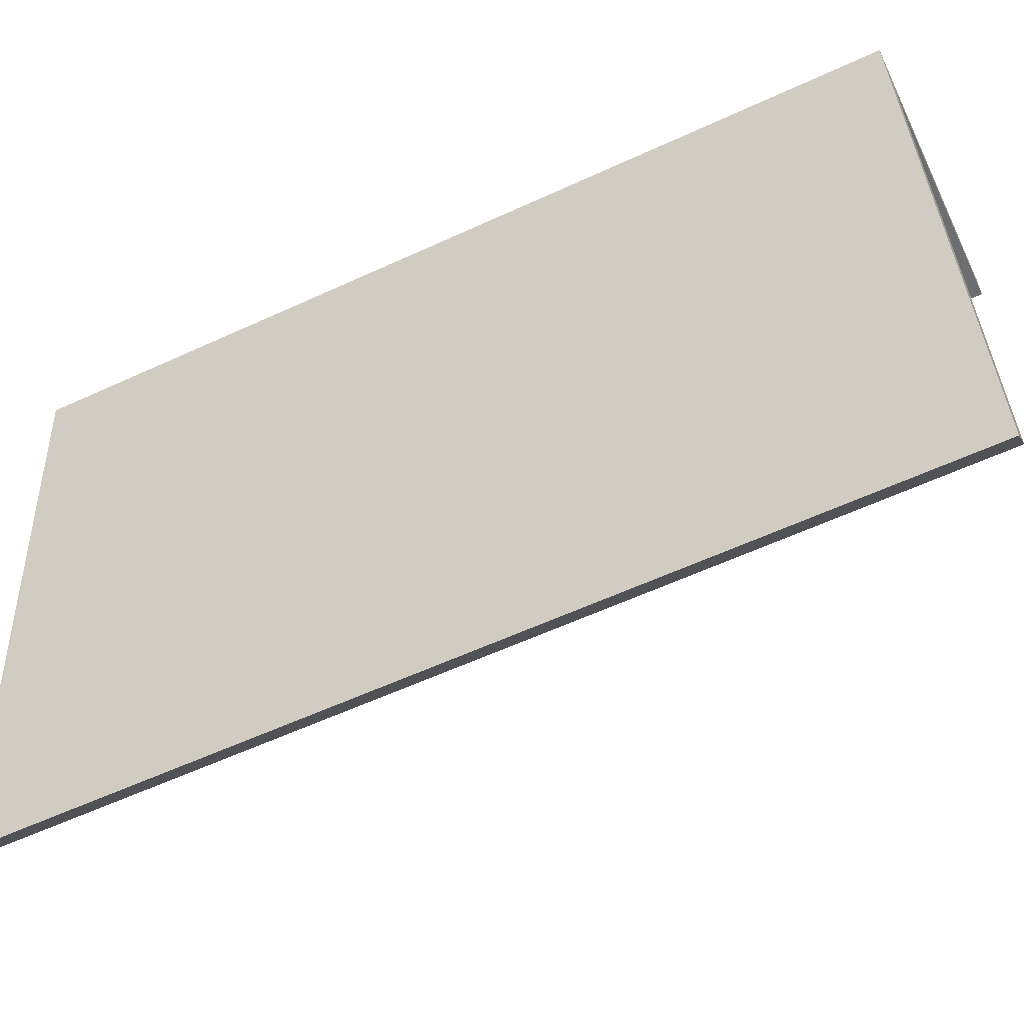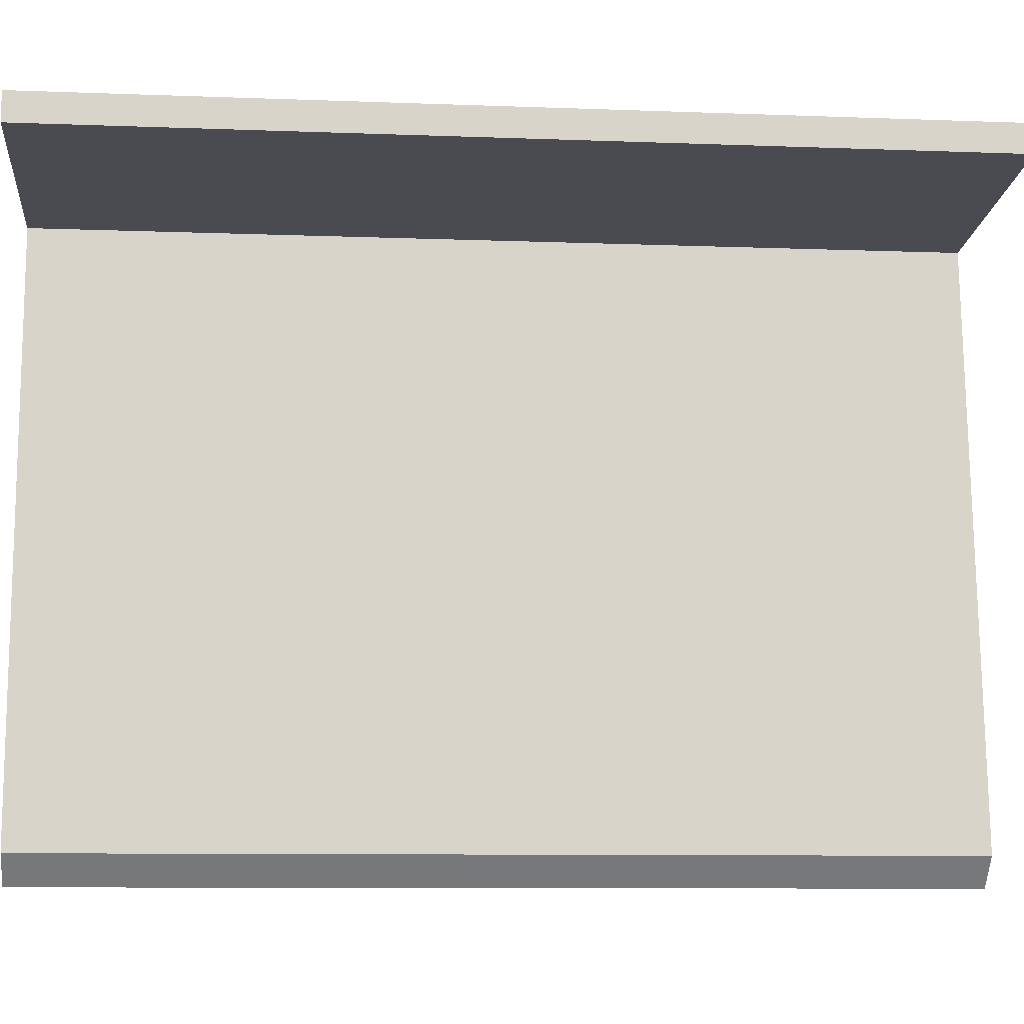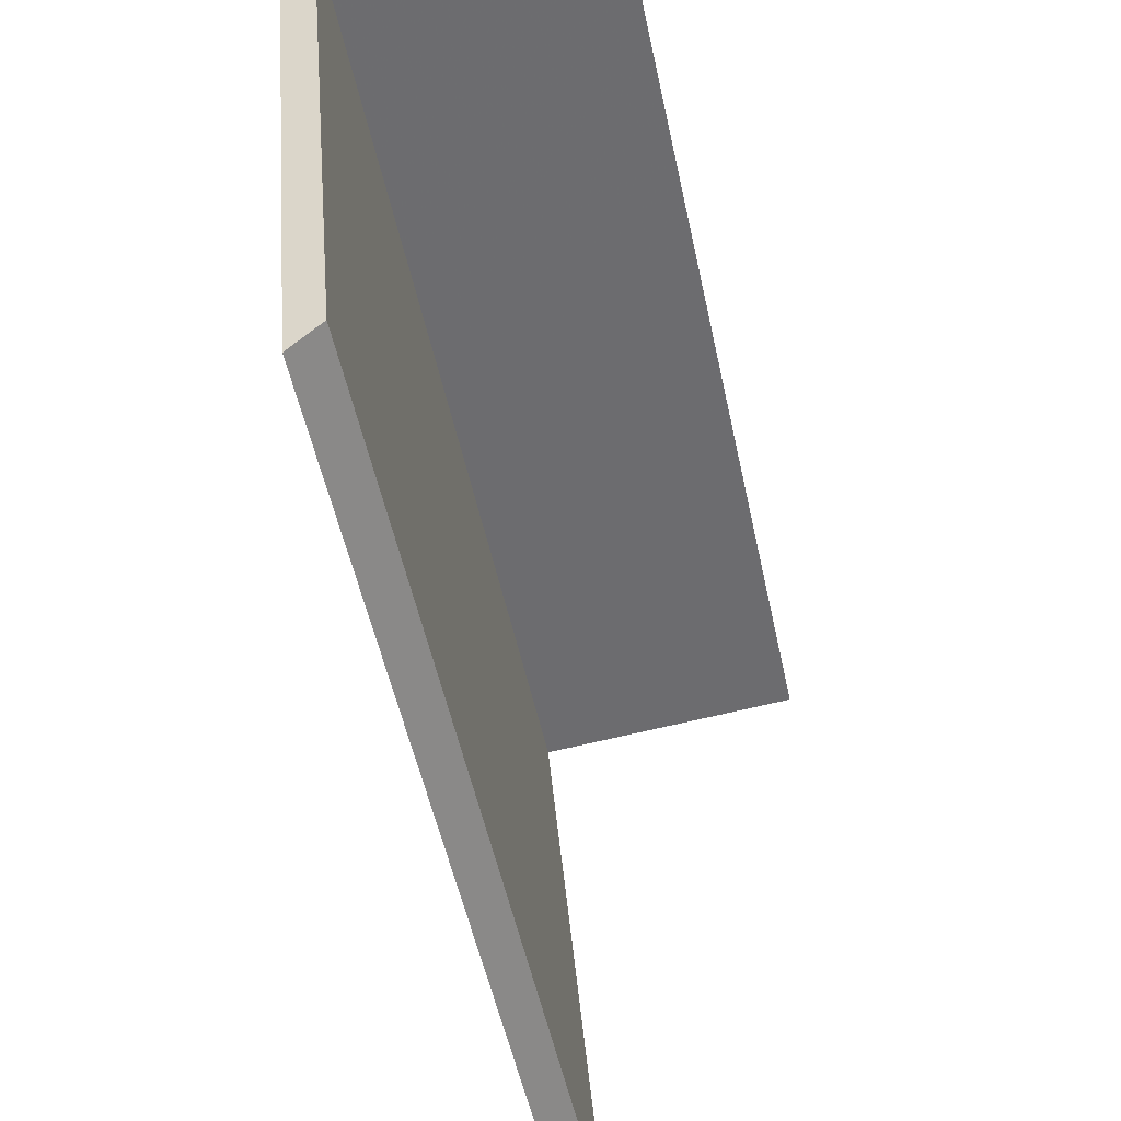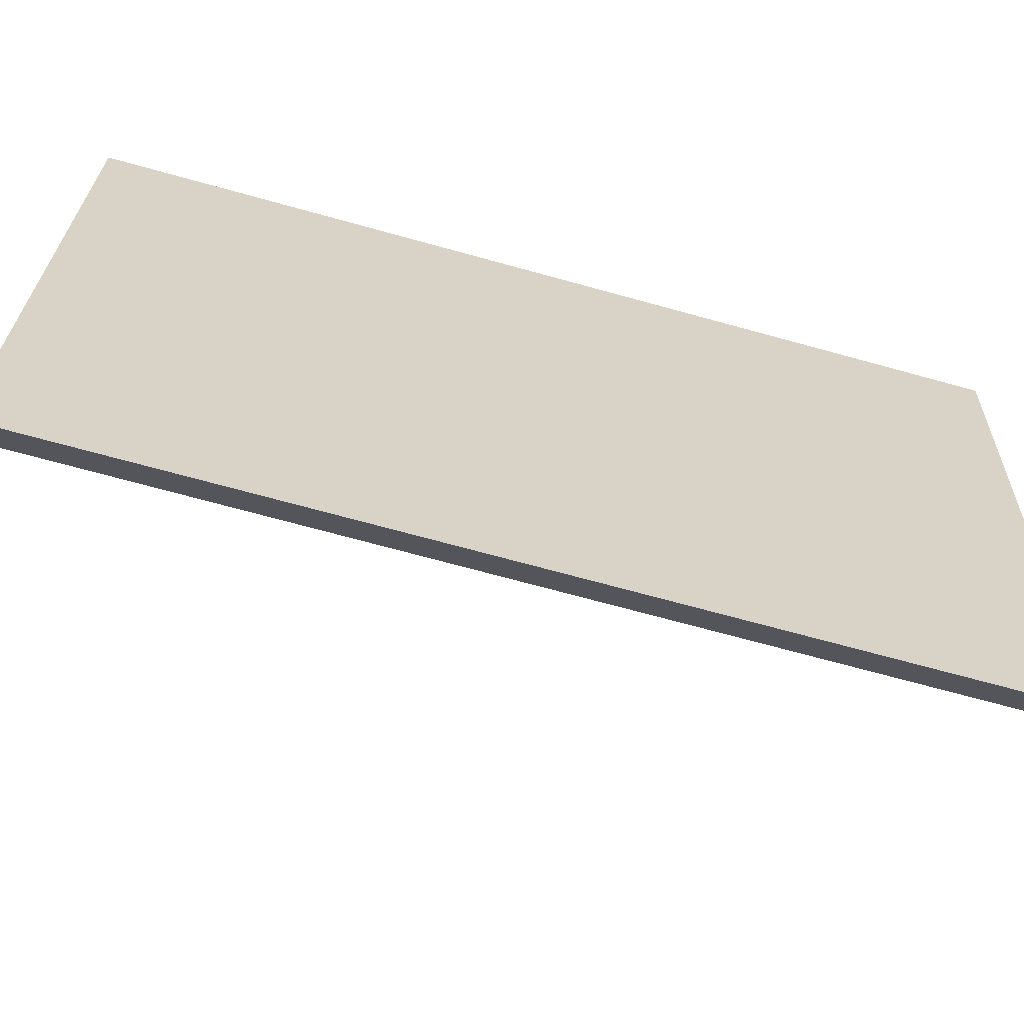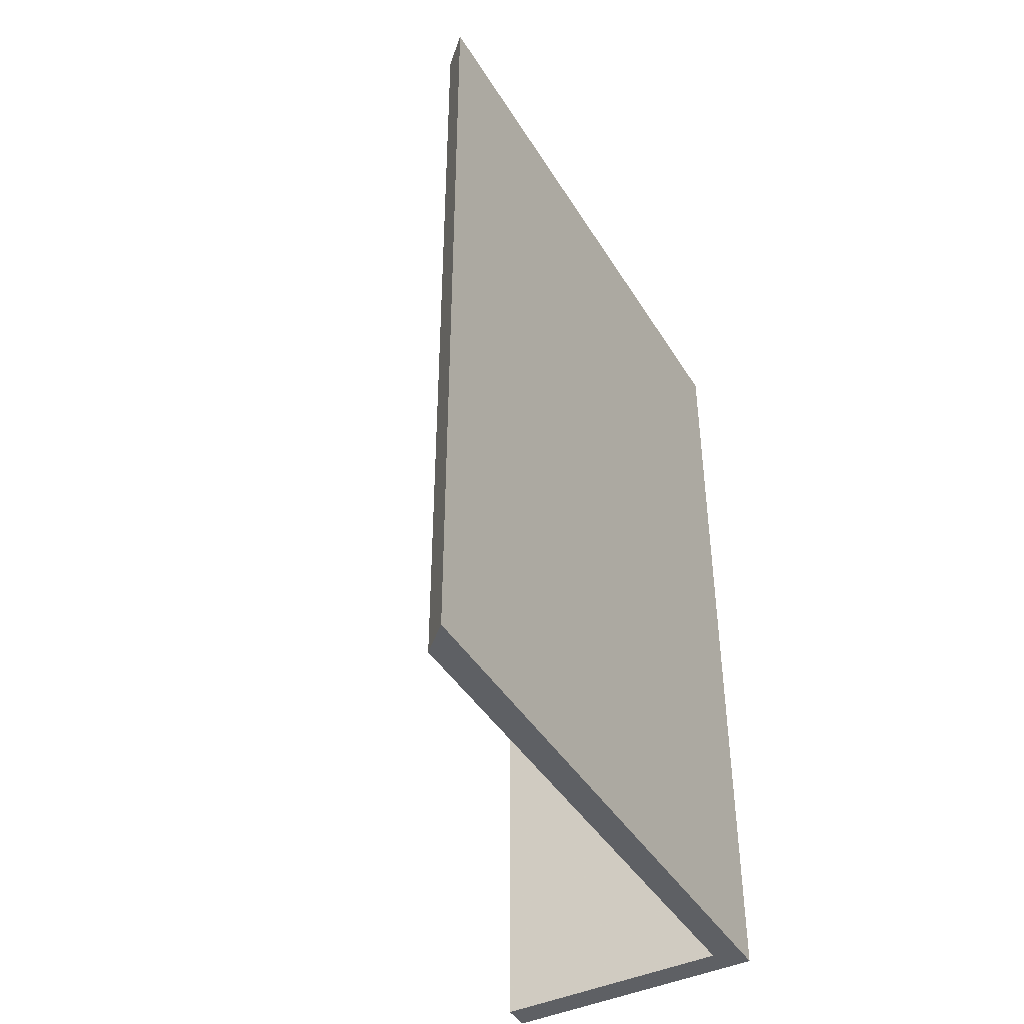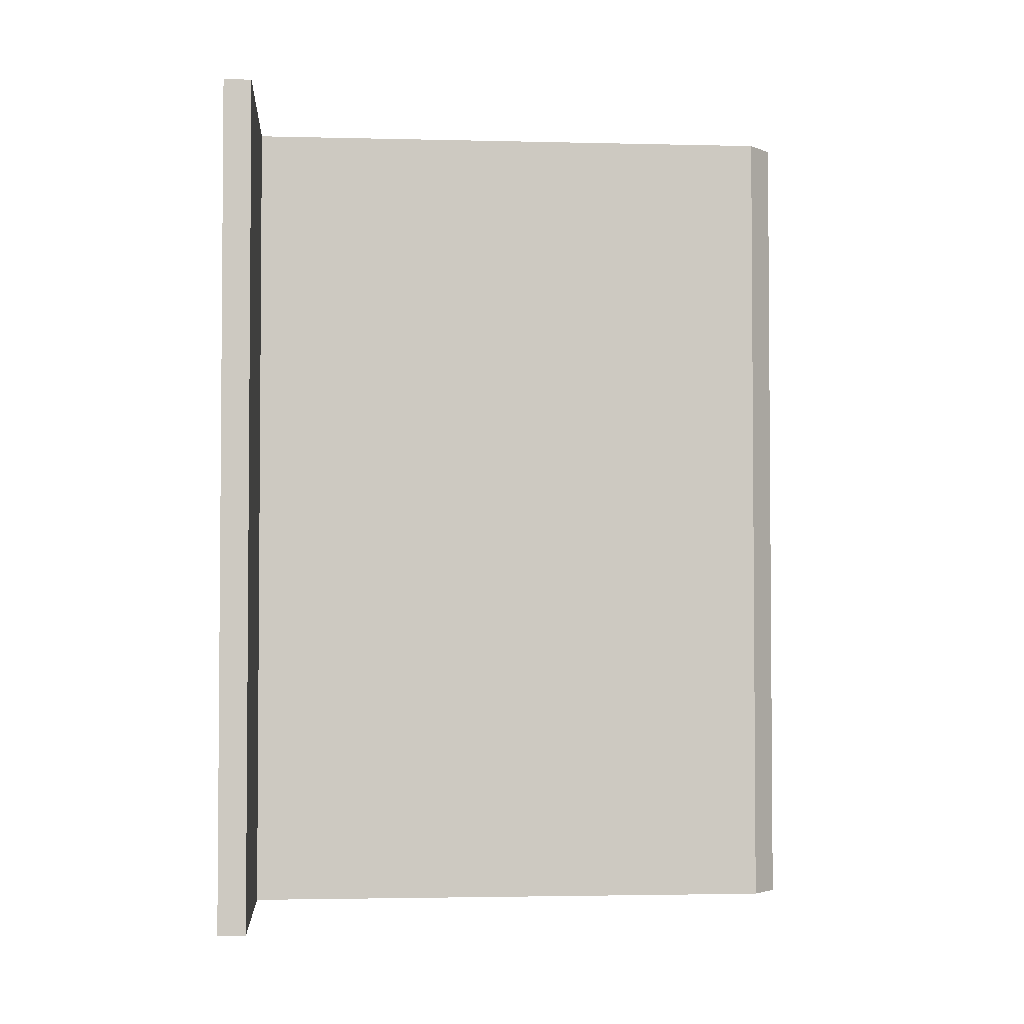
<metadata>
{"format":"obj","ext":"obj","renderer":"f3d","projection":"perspective","resolution":1024,"background":"white","views":[{"elev":-58.6,"azim":-64.5,"up":"+Z"},{"elev":-9.5,"azim":84.4,"up":"+Z"},{"elev":-52.4,"azim":12.0,"up":"+Z"},{"elev":-69.3,"azim":-105.5,"up":"+Z"},{"elev":-43.1,"azim":-155.7,"up":"+Y"},{"elev":-2.8,"azim":80.2,"up":"+Y"}]}
</metadata>
<code>
v -0.2789 0 -0.3105
v -0.3734 0 0.7701
v -0.3244 0 0.7744
v 0.09344 0 0.8109
v 0.09687 0 0.7618
v -0.3201 0 0.7253
v -0.2338 0 -0.261
v -0.2789 1.511 -0.3105
v -0.3734 1.511 0.7701
v -0.3244 1.511 0.7744
v 0.09344 1.511 0.8109
v 0.09687 1.511 0.7618
v -0.3201 1.511 0.7253
v -0.2338 1.511 -0.261
f 9 8 1
f 1 2 9
f 10 9 2
f 2 3 10
f 11 10 3
f 3 4 11
f 12 11 4
f 4 5 12
f 13 12 5
f 5 6 13
f 14 13 6
f 6 7 14
f 8 14 7
f 7 1 8
f 5 4 3
f 2 1 7
f 2 7 6
f 3 2 6
f 5 3 6
f 10 11 12
f 10 12 13
f 14 8 9
f 13 14 9
f 10 13 9

</code>
